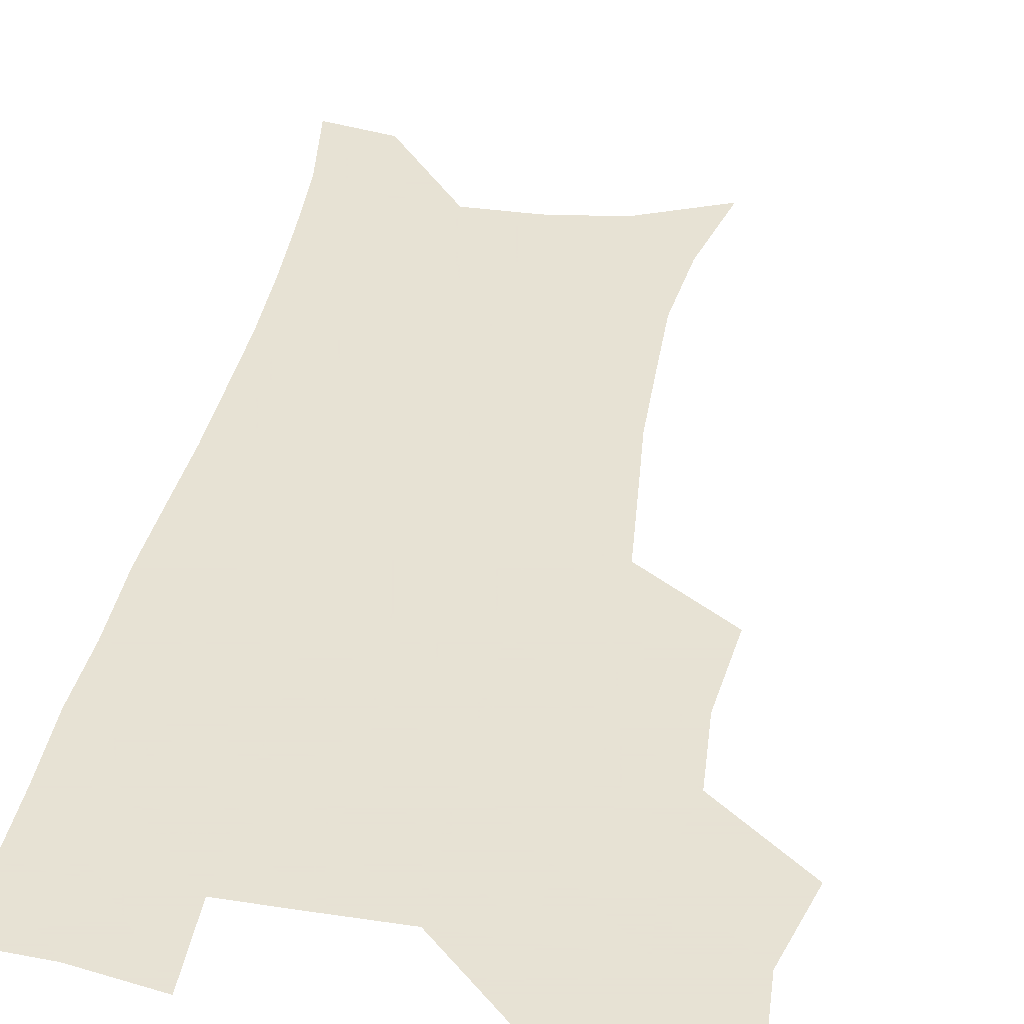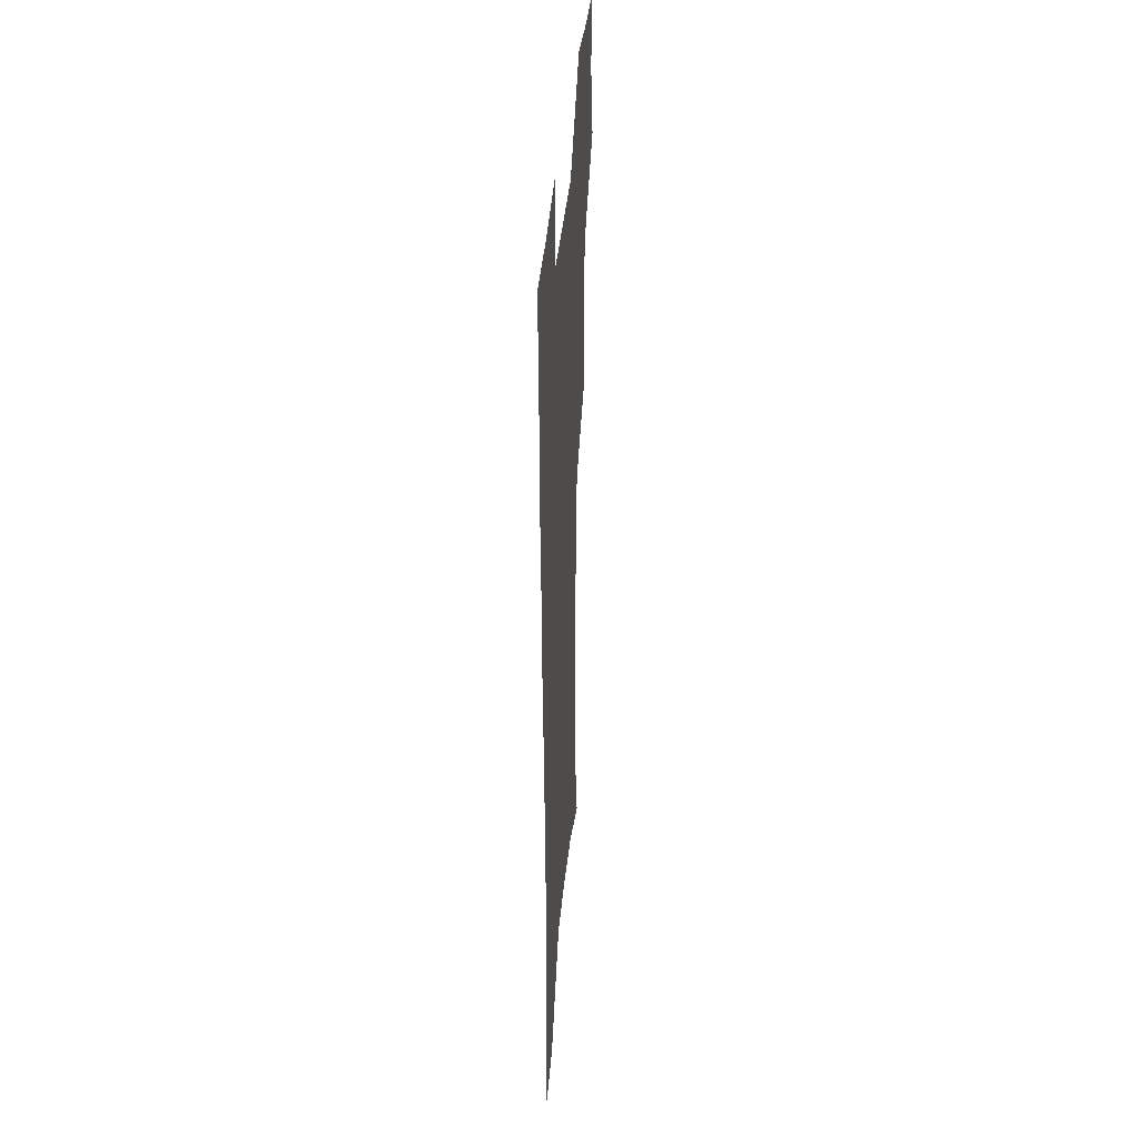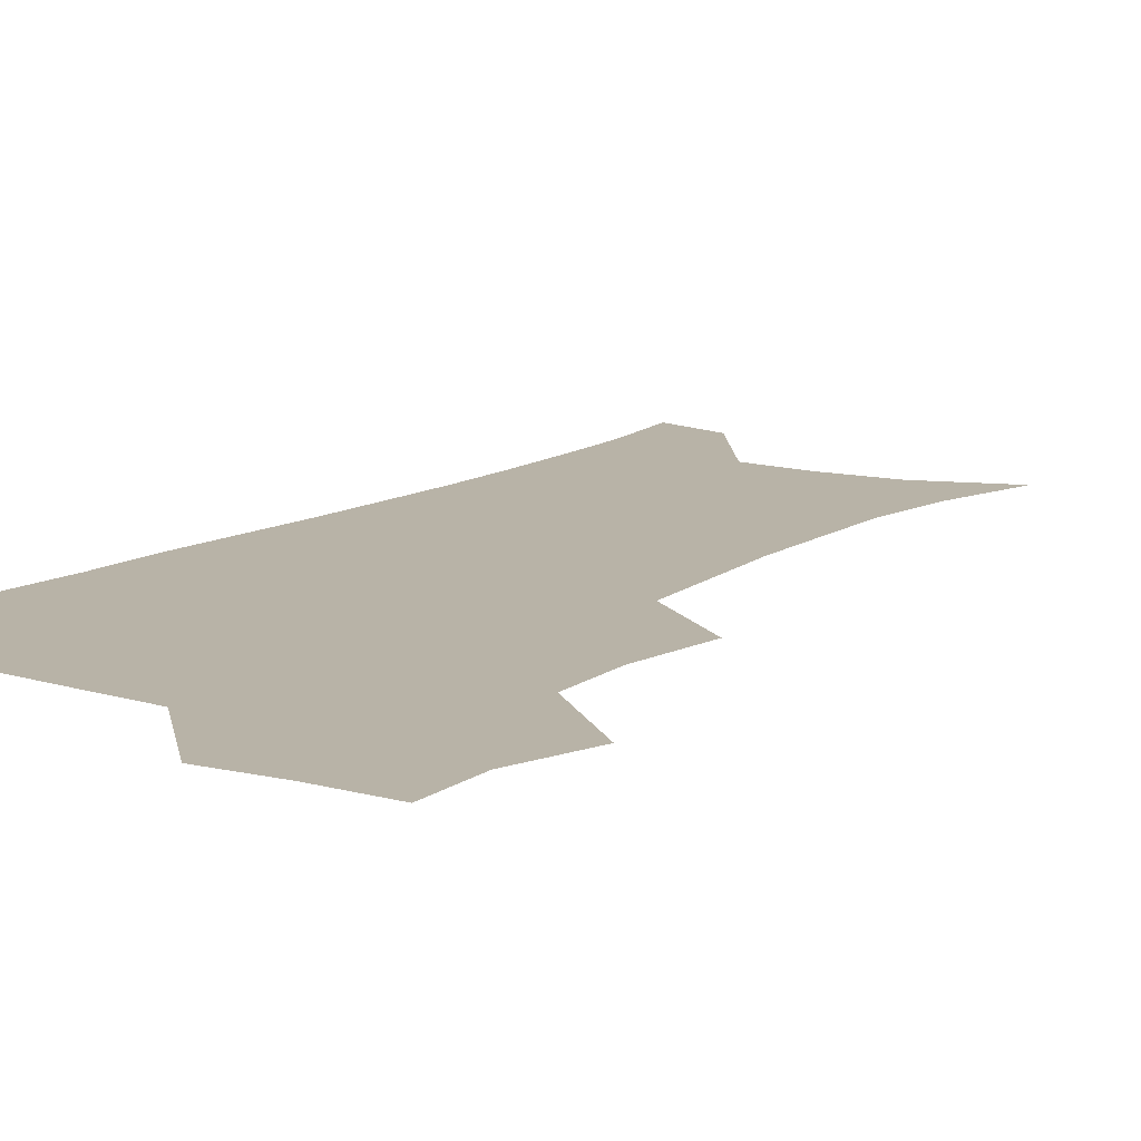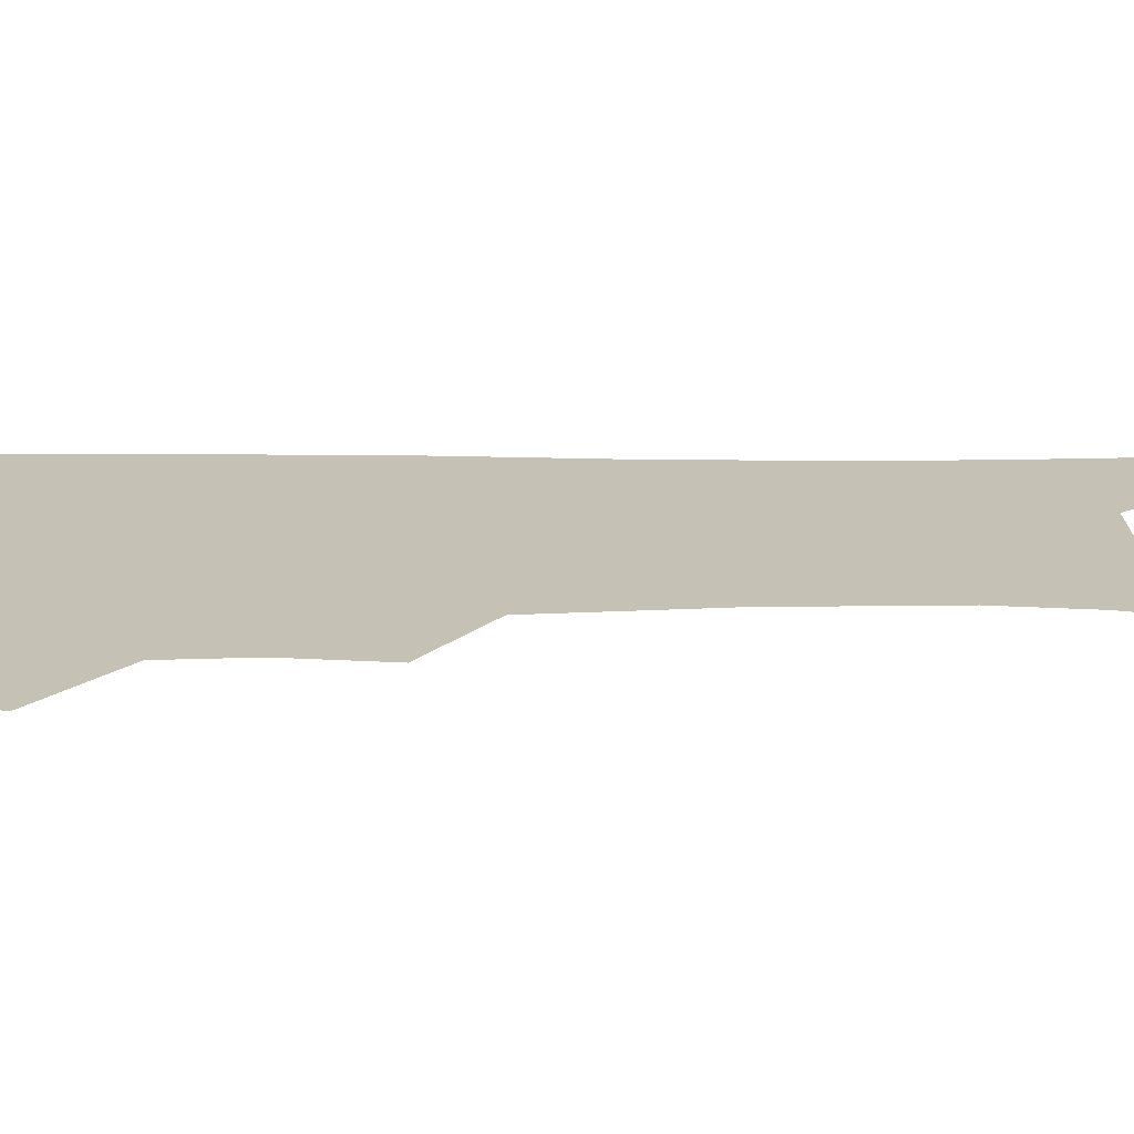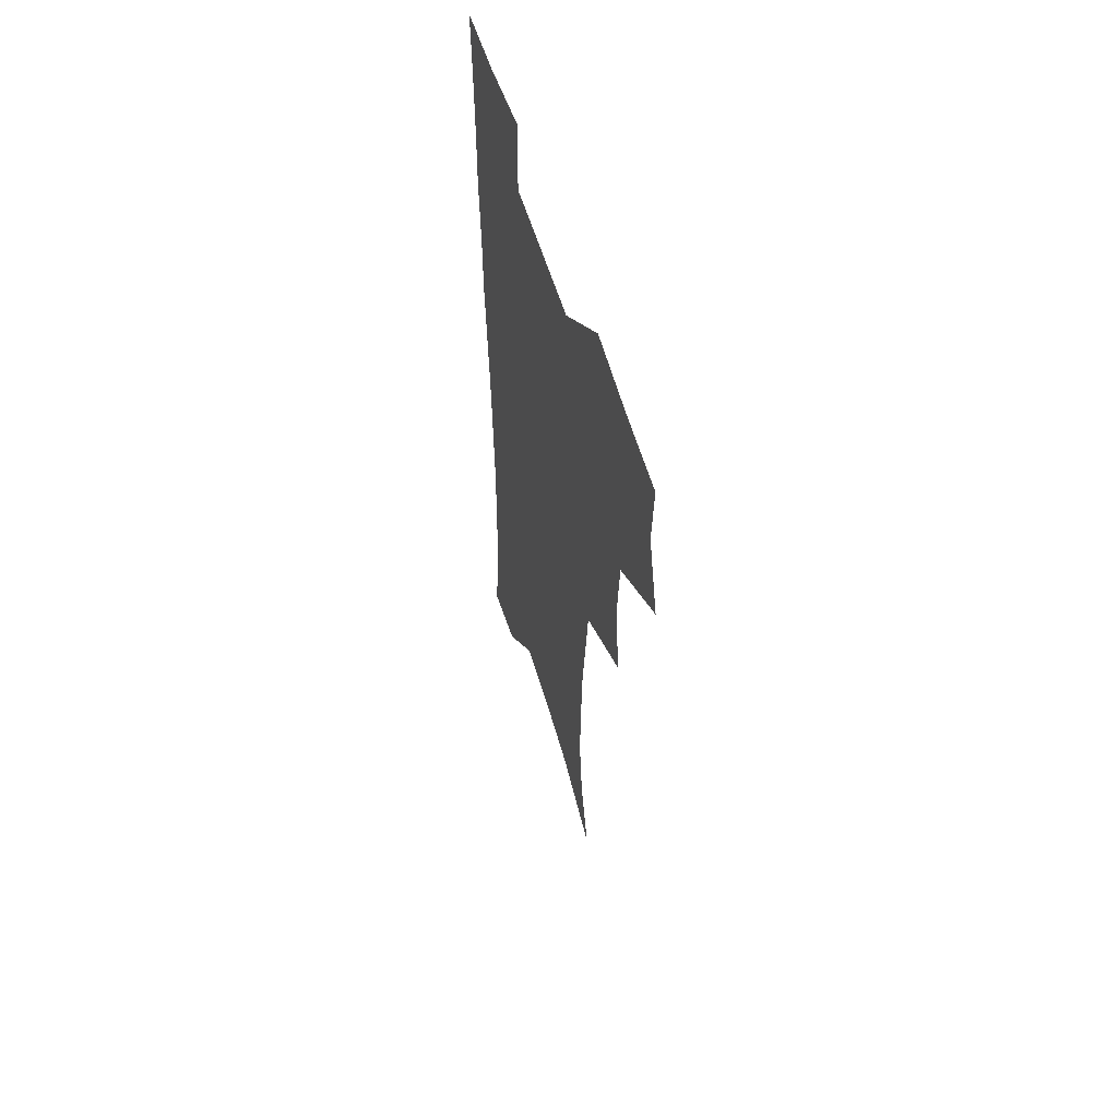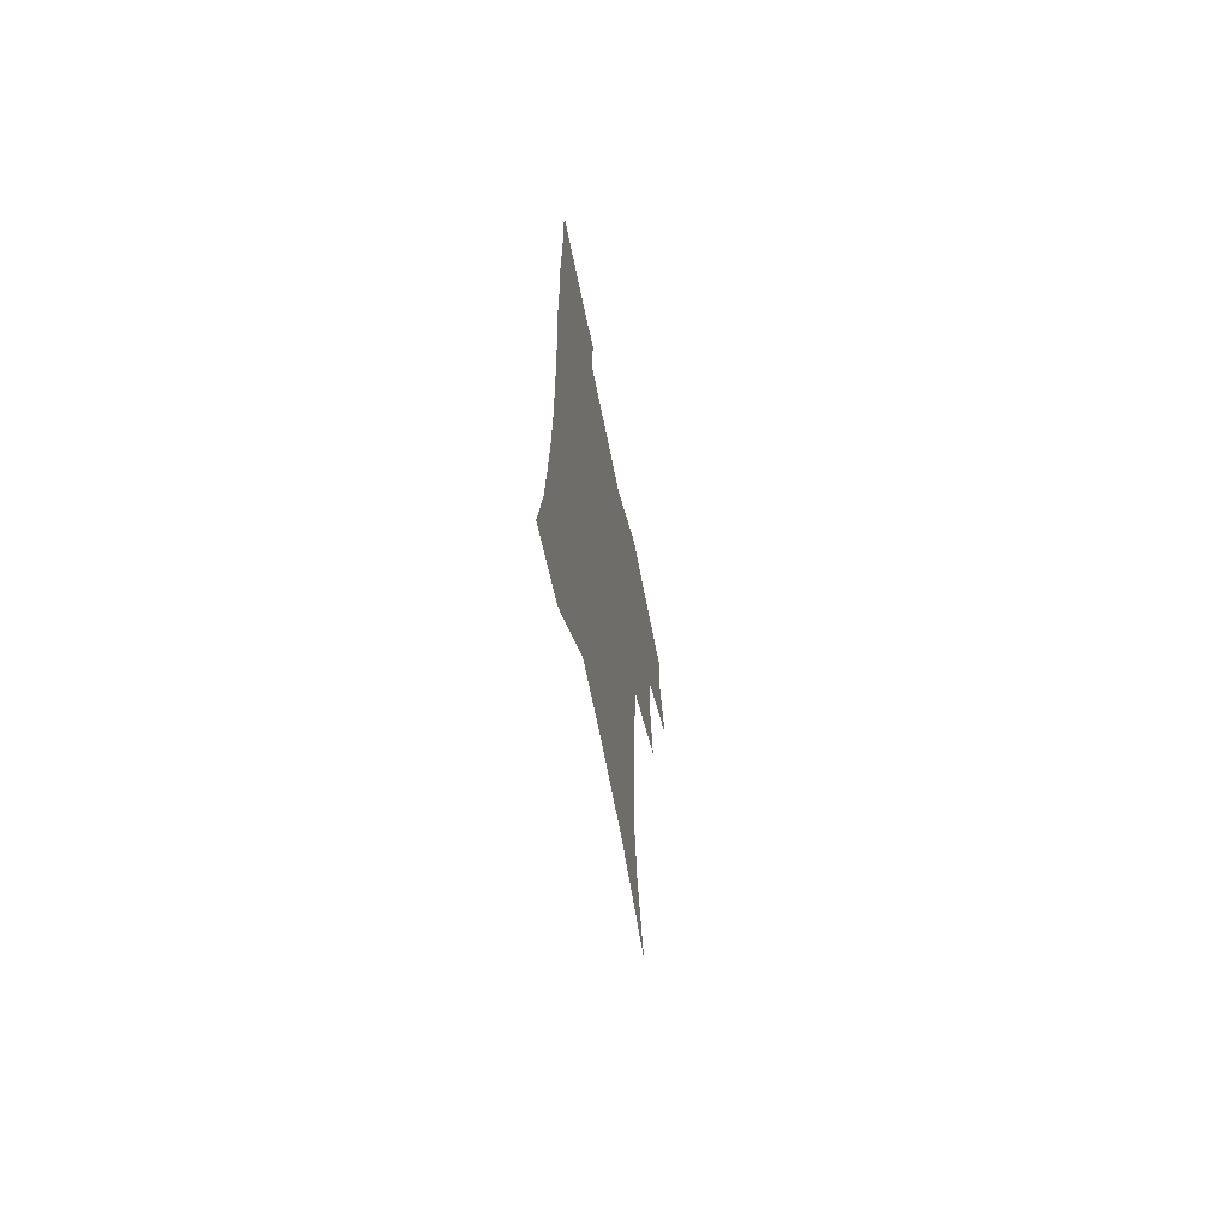
<metadata>
{"format":"obj","ext":"obj","renderer":"f3d","projection":"perspective","resolution":1024,"background":"white","views":[{"elev":39.7,"azim":-169.2,"up":"+Z"},{"elev":39.2,"azim":95.0,"up":"+Y"},{"elev":12.7,"azim":-144.2,"up":"+Z"},{"elev":18.7,"azim":-90.0,"up":"+Z"},{"elev":58.4,"azim":-106.9,"up":"+Y"},{"elev":-69.0,"azim":101.5,"up":"+Y"}]}
</metadata>
<code>
v 473.6 505.4 0
v 482.7 537.7 0
v 481.2 567.1 0
v 507.2 410.9 0
v 511.2 446.8 0
v 509.1 477.5 0
v 516 510.5 0
v 513.9 539.1 0
v 511.1 568.9 0
v 538 192.1 0
v 547 228.7 0
v 550.8 262.2 0
v 550.1 292.2 0
v 549.2 325 0
v 546.2 355.5 0
v 543.1 386.9 0
v 544.7 421.8 0
v 543.8 451.8 0
v 544.9 482.4 0
v 545.4 511.3 0
v 543.6 540.4 0
v 539.9 572.8 0
v 572.9 207.4 0
v 577.2 241.1 0
v 578 272.1 0
v 577.1 301.7 0
v 576.7 334.2 0
v 575.7 365.3 0
v 574.7 395.8 0
v 573.8 425.1 0
v 573.8 454.5 0
v 574.4 483.5 0
v 575.5 511.9 0
v 573.8 540.3 0
v 602.2 211.8 0
v 603.3 244.2 0
v 603.8 277.3 0
v 603.4 307.9 0
v 602.9 337.7 0
v 602.5 367.8 0
v 602.4 398.9 0
v 602.6 428.5 0
v 602.9 456.9 0
v 602.8 484.3 0
v 603.1 512.3 0
v 602.6 540.4 0
v 630.7 212.3 0
v 629.3 247.5 0
v 628.8 278.7 0
v 628.7 308.7 0
v 628.5 339 0
v 629.1 366.1 0
v 628.9 399 0
v 629.6 427.6 0
v 629.8 456.6 0
v 630.9 483.8 0
v 631.1 512.5 0
v 631.3 540.4 0
v 630.6 574.5 0
v 662.7 172.6 0
v 657.3 209.7 0
v 655.1 243.4 0
v 654.1 275.4 0
v 654.6 304.7 0
v 654.1 336.4 0
v 655.6 364.7 0
v 657.4 393.4 0
v 657 425.2 0
v 658.4 453.7 0
v 659.3 482.6 0
v 659.1 511.9 0
v 660 540.1 0
v 661.8 569.3 0
v 690.3 167.6 0
v 685.3 202.4 0
v 683.6 233.6 0
v 682.5 265 0
v 682.2 296 0
v 683.1 326.5 0
v 684.1 357.2 0
v 686 387.4 0
v 687.8 417.8 0
v 688 449.6 0
v 689.7 479.3 0
v 689.3 509.9 0
v 689.7 539.2 0
v 690.9 568 0
f 6 7 1
f 1 7 2
f 7 8 2
f 2 8 3
f 8 9 3
f 16 17 4
f 4 17 5
f 17 18 5
f 5 18 6
f 18 19 6
f 6 19 7
f 19 20 7
f 7 20 8
f 20 21 8
f 8 21 9
f 21 22 9
f 10 23 11
f 23 24 11
f 11 24 12
f 24 25 12
f 12 25 13
f 25 26 13
f 13 26 14
f 26 27 14
f 14 27 15
f 27 28 15
f 15 28 16
f 28 29 16
f 16 29 17
f 29 30 17
f 17 30 18
f 30 31 18
f 18 31 19
f 31 32 19
f 19 32 20
f 32 33 20
f 20 33 21
f 33 34 21
f 21 34 22
f 23 35 24
f 35 36 24
f 24 36 25
f 36 37 25
f 25 37 26
f 37 38 26
f 26 38 27
f 38 39 27
f 27 39 28
f 39 40 28
f 28 40 29
f 40 41 29
f 29 41 30
f 41 42 30
f 30 42 31
f 42 43 31
f 31 43 32
f 43 44 32
f 32 44 33
f 44 45 33
f 33 45 34
f 45 46 34
f 35 47 36
f 47 48 36
f 36 48 37
f 48 49 37
f 37 49 38
f 49 50 38
f 38 50 39
f 50 51 39
f 39 51 40
f 51 52 40
f 40 52 41
f 52 53 41
f 41 53 42
f 53 54 42
f 42 54 43
f 54 55 43
f 43 55 44
f 55 56 44
f 44 56 45
f 56 57 45
f 45 57 46
f 57 58 46
f 60 61 47
f 47 61 48
f 61 62 48
f 48 62 49
f 62 63 49
f 49 63 50
f 63 64 50
f 50 64 51
f 64 65 51
f 51 65 52
f 65 66 52
f 52 66 53
f 66 67 53
f 53 67 54
f 67 68 54
f 54 68 55
f 68 69 55
f 55 69 56
f 69 70 56
f 56 70 57
f 70 71 57
f 57 71 58
f 71 72 58
f 58 72 59
f 72 73 59
f 60 74 61
f 74 75 61
f 61 75 62
f 75 76 62
f 62 76 63
f 76 77 63
f 63 77 64
f 77 78 64
f 64 78 65
f 78 79 65
f 65 79 66
f 79 80 66
f 66 80 67
f 80 81 67
f 67 81 68
f 81 82 68
f 68 82 69
f 82 83 69
f 69 83 70
f 83 84 70
f 70 84 71
f 84 85 71
f 71 85 72
f 85 86 72
f 72 86 73
f 86 87 73

</code>
